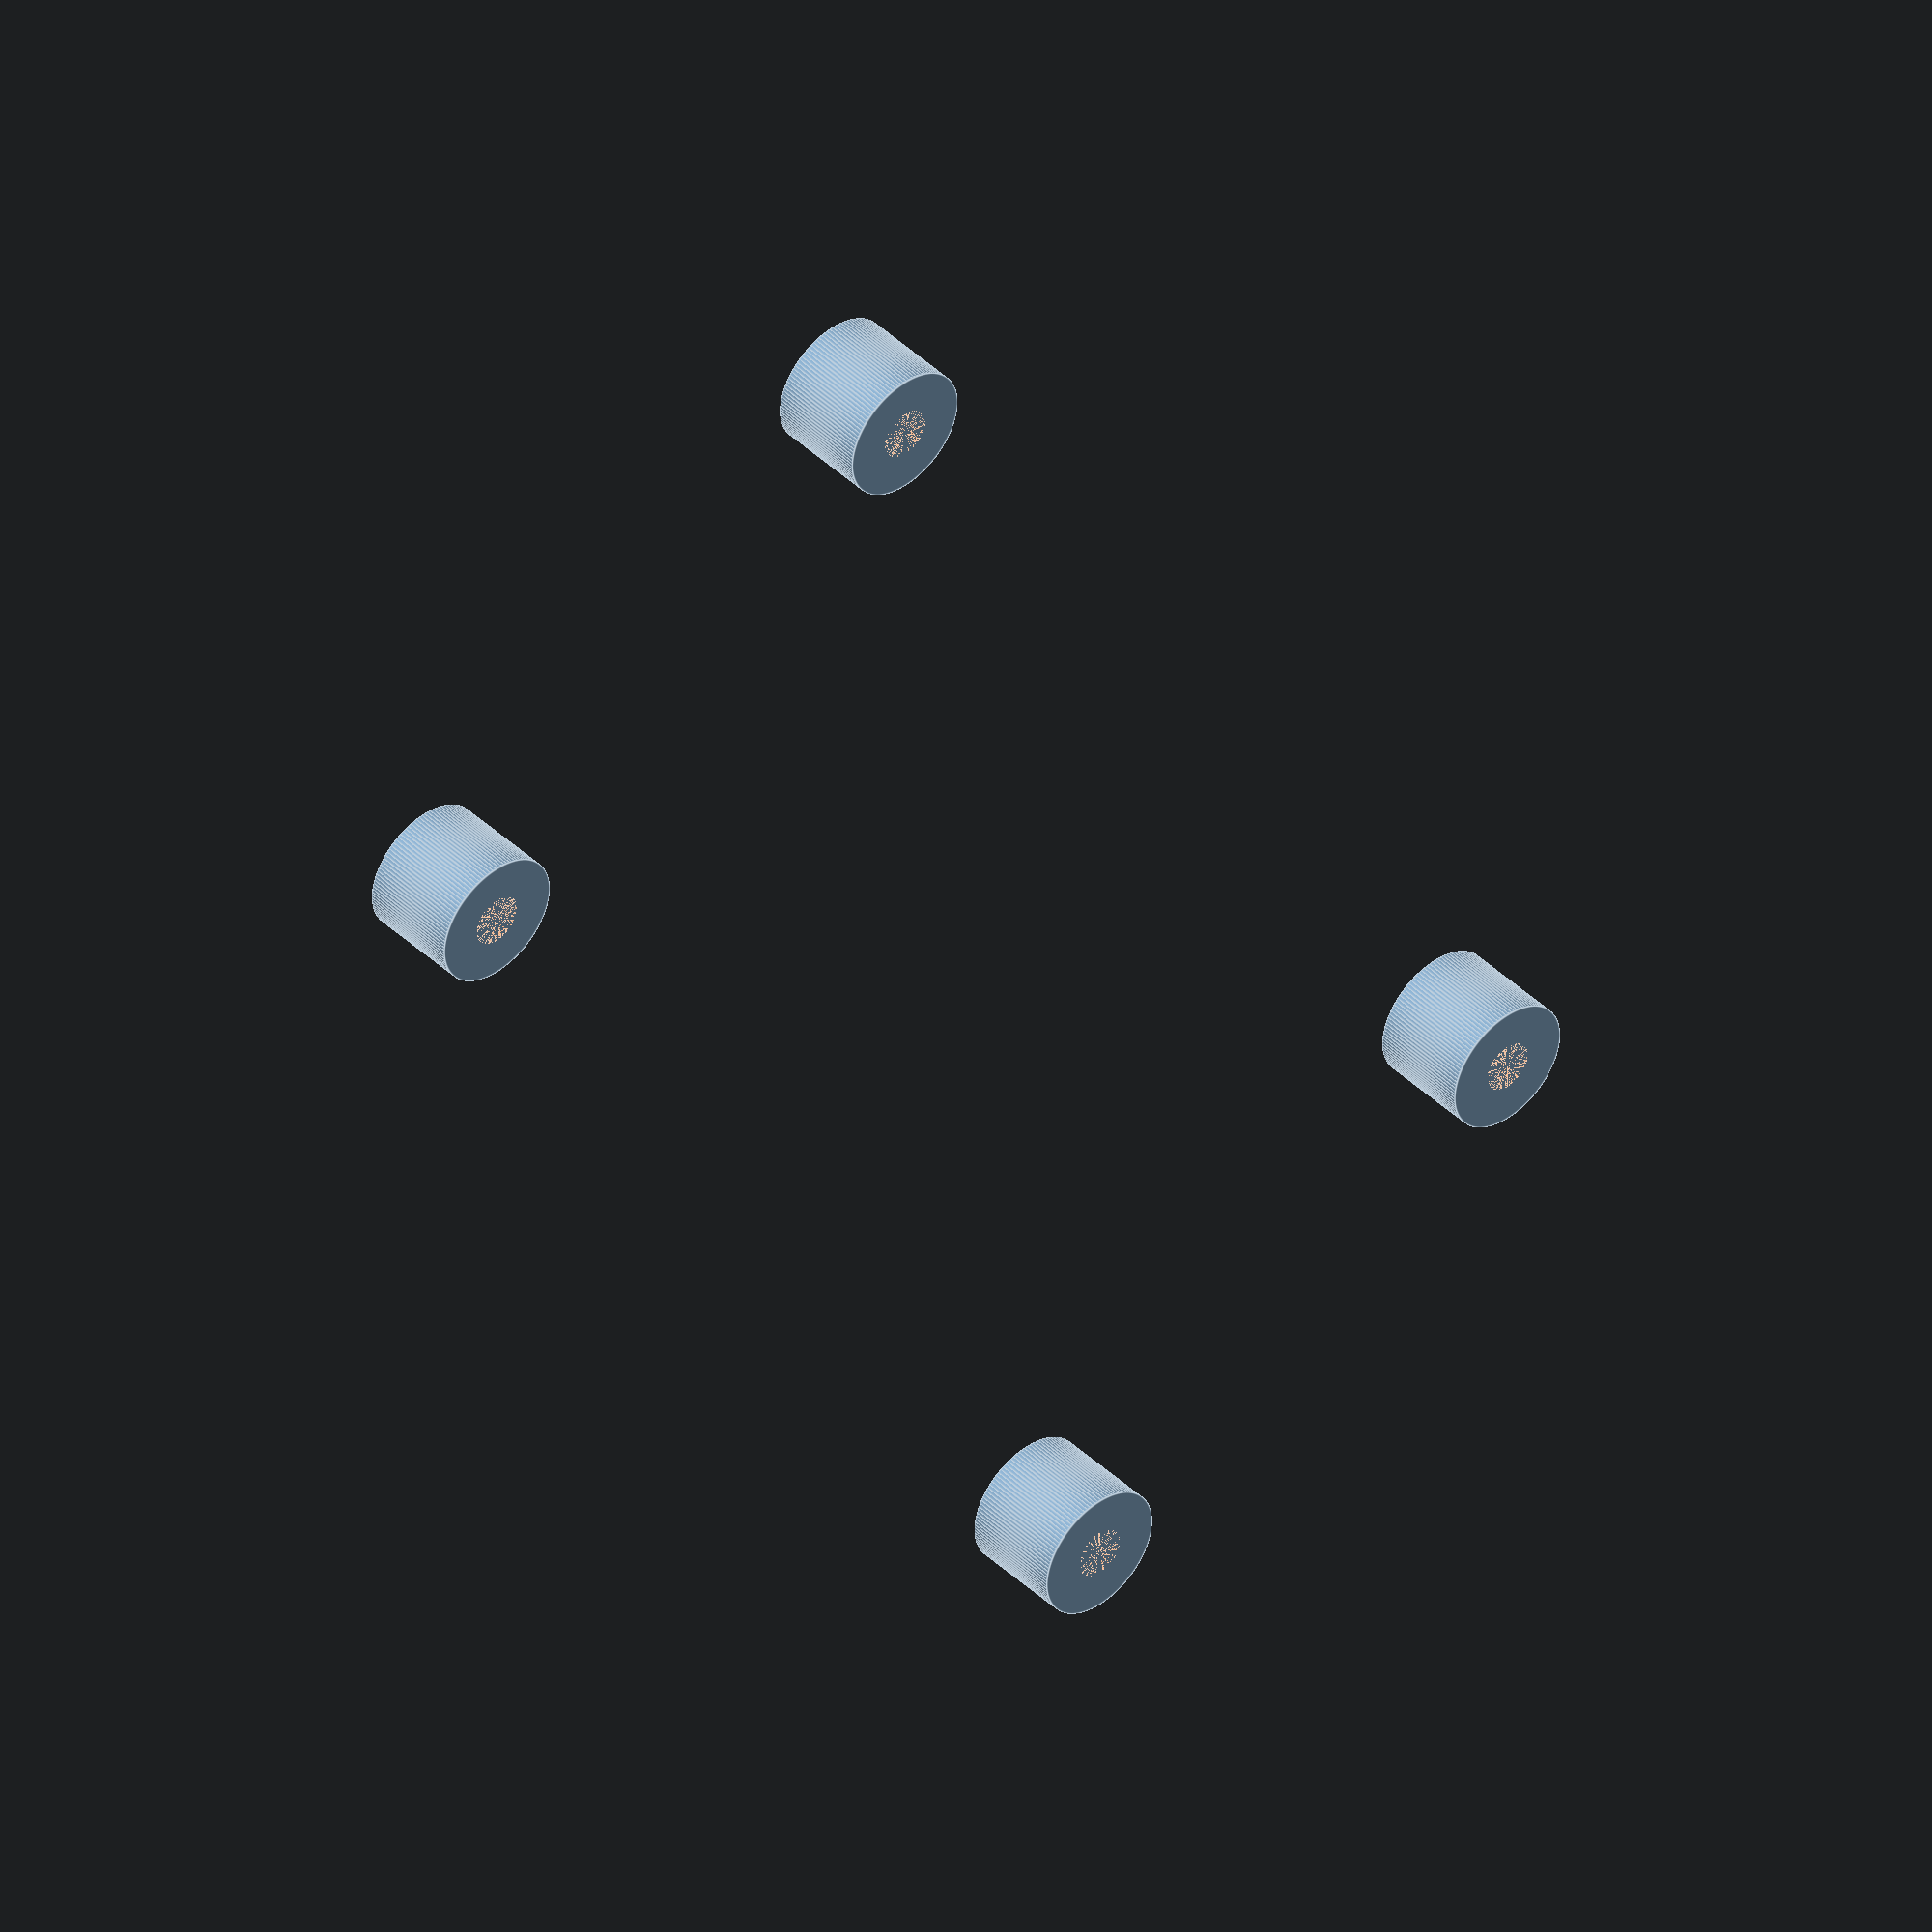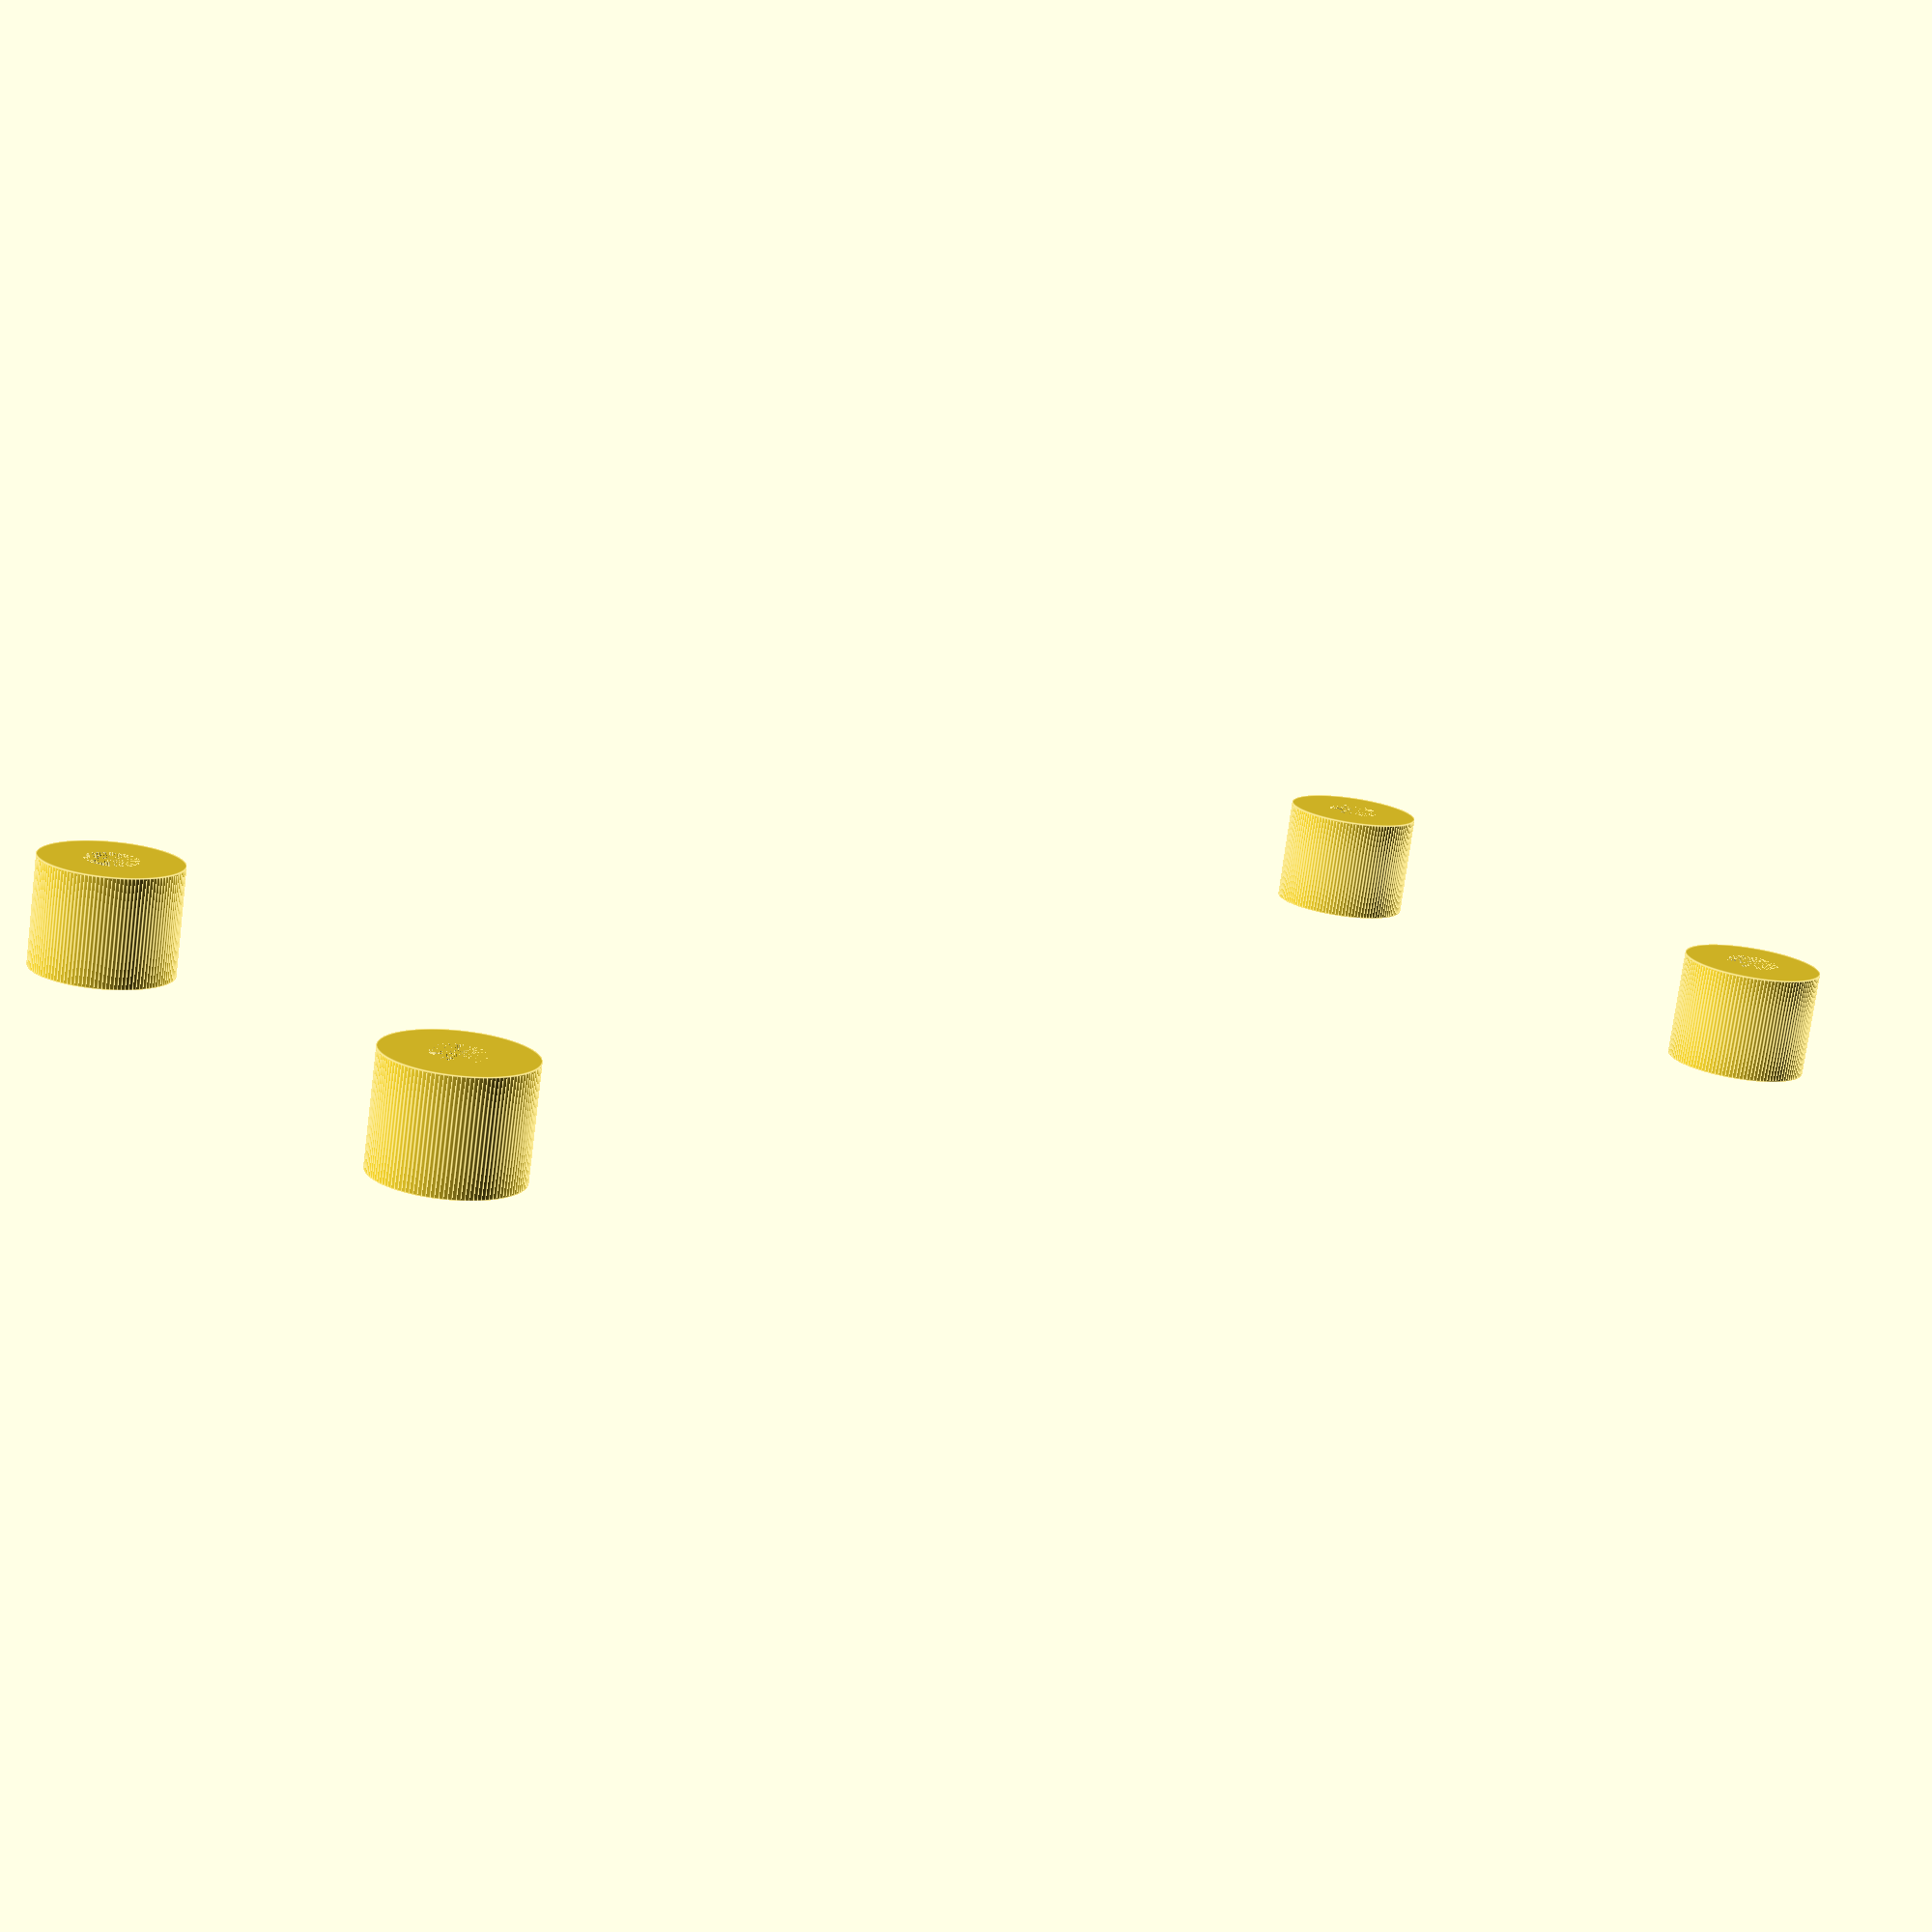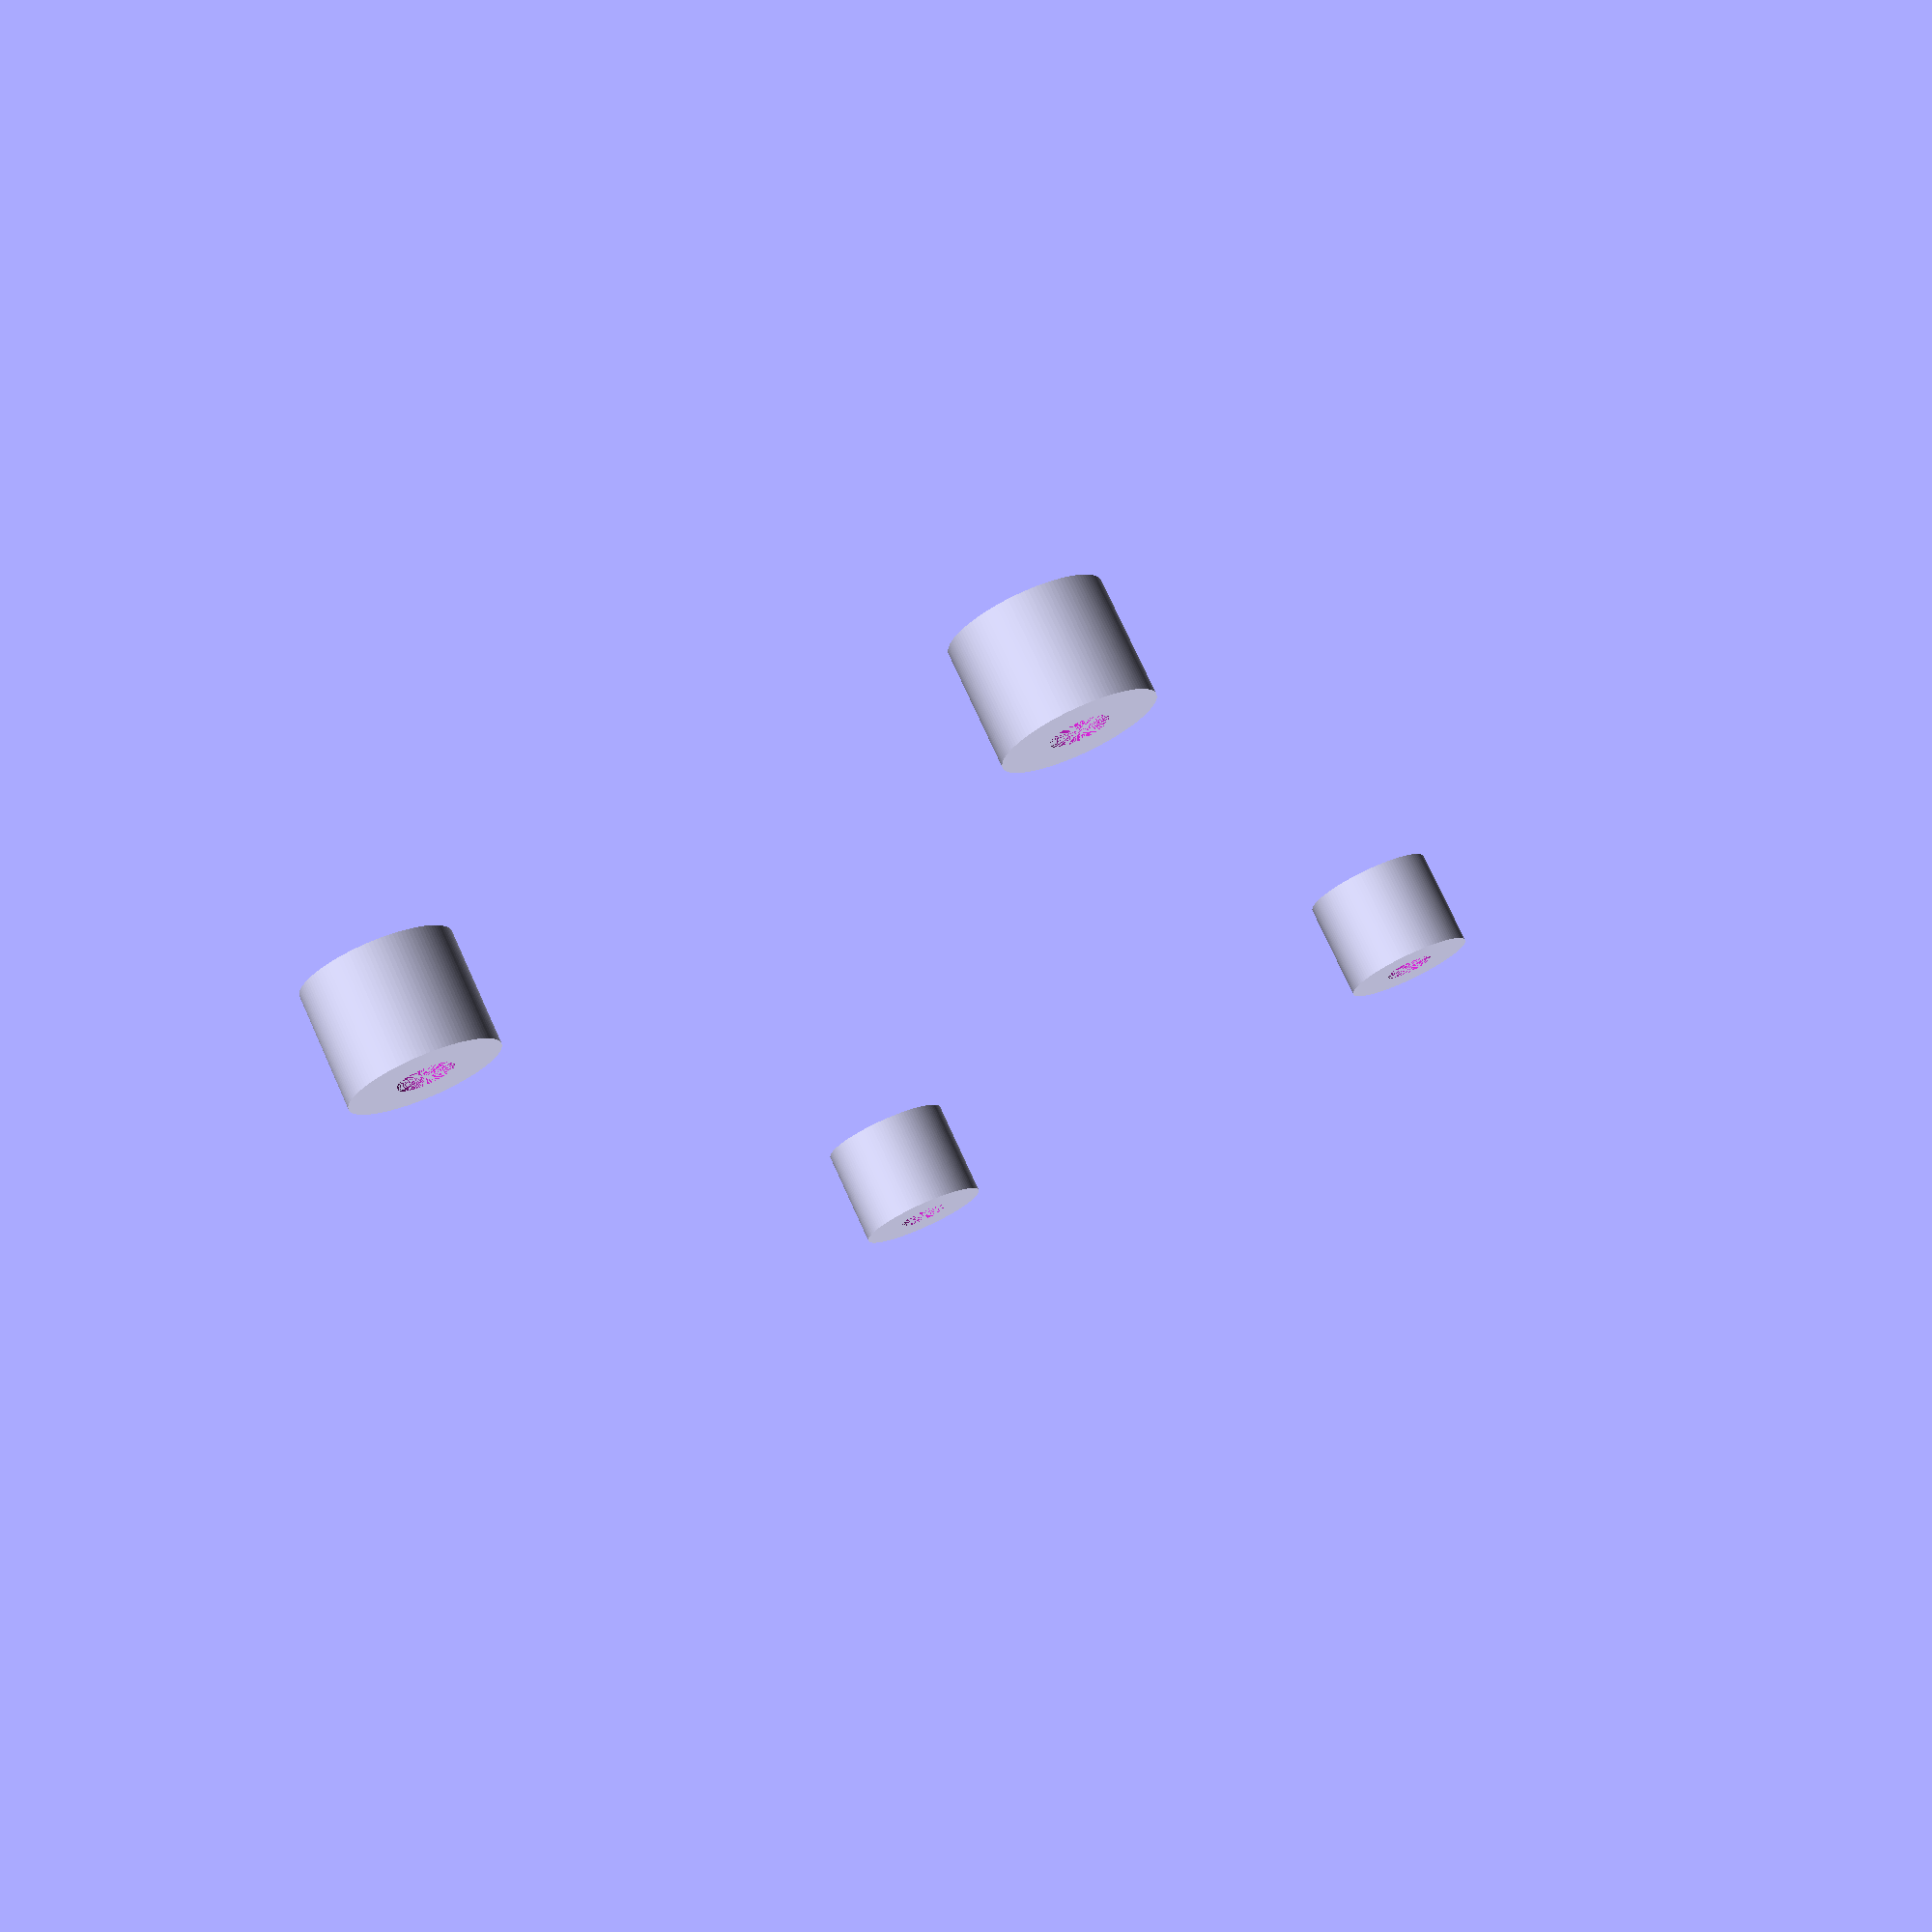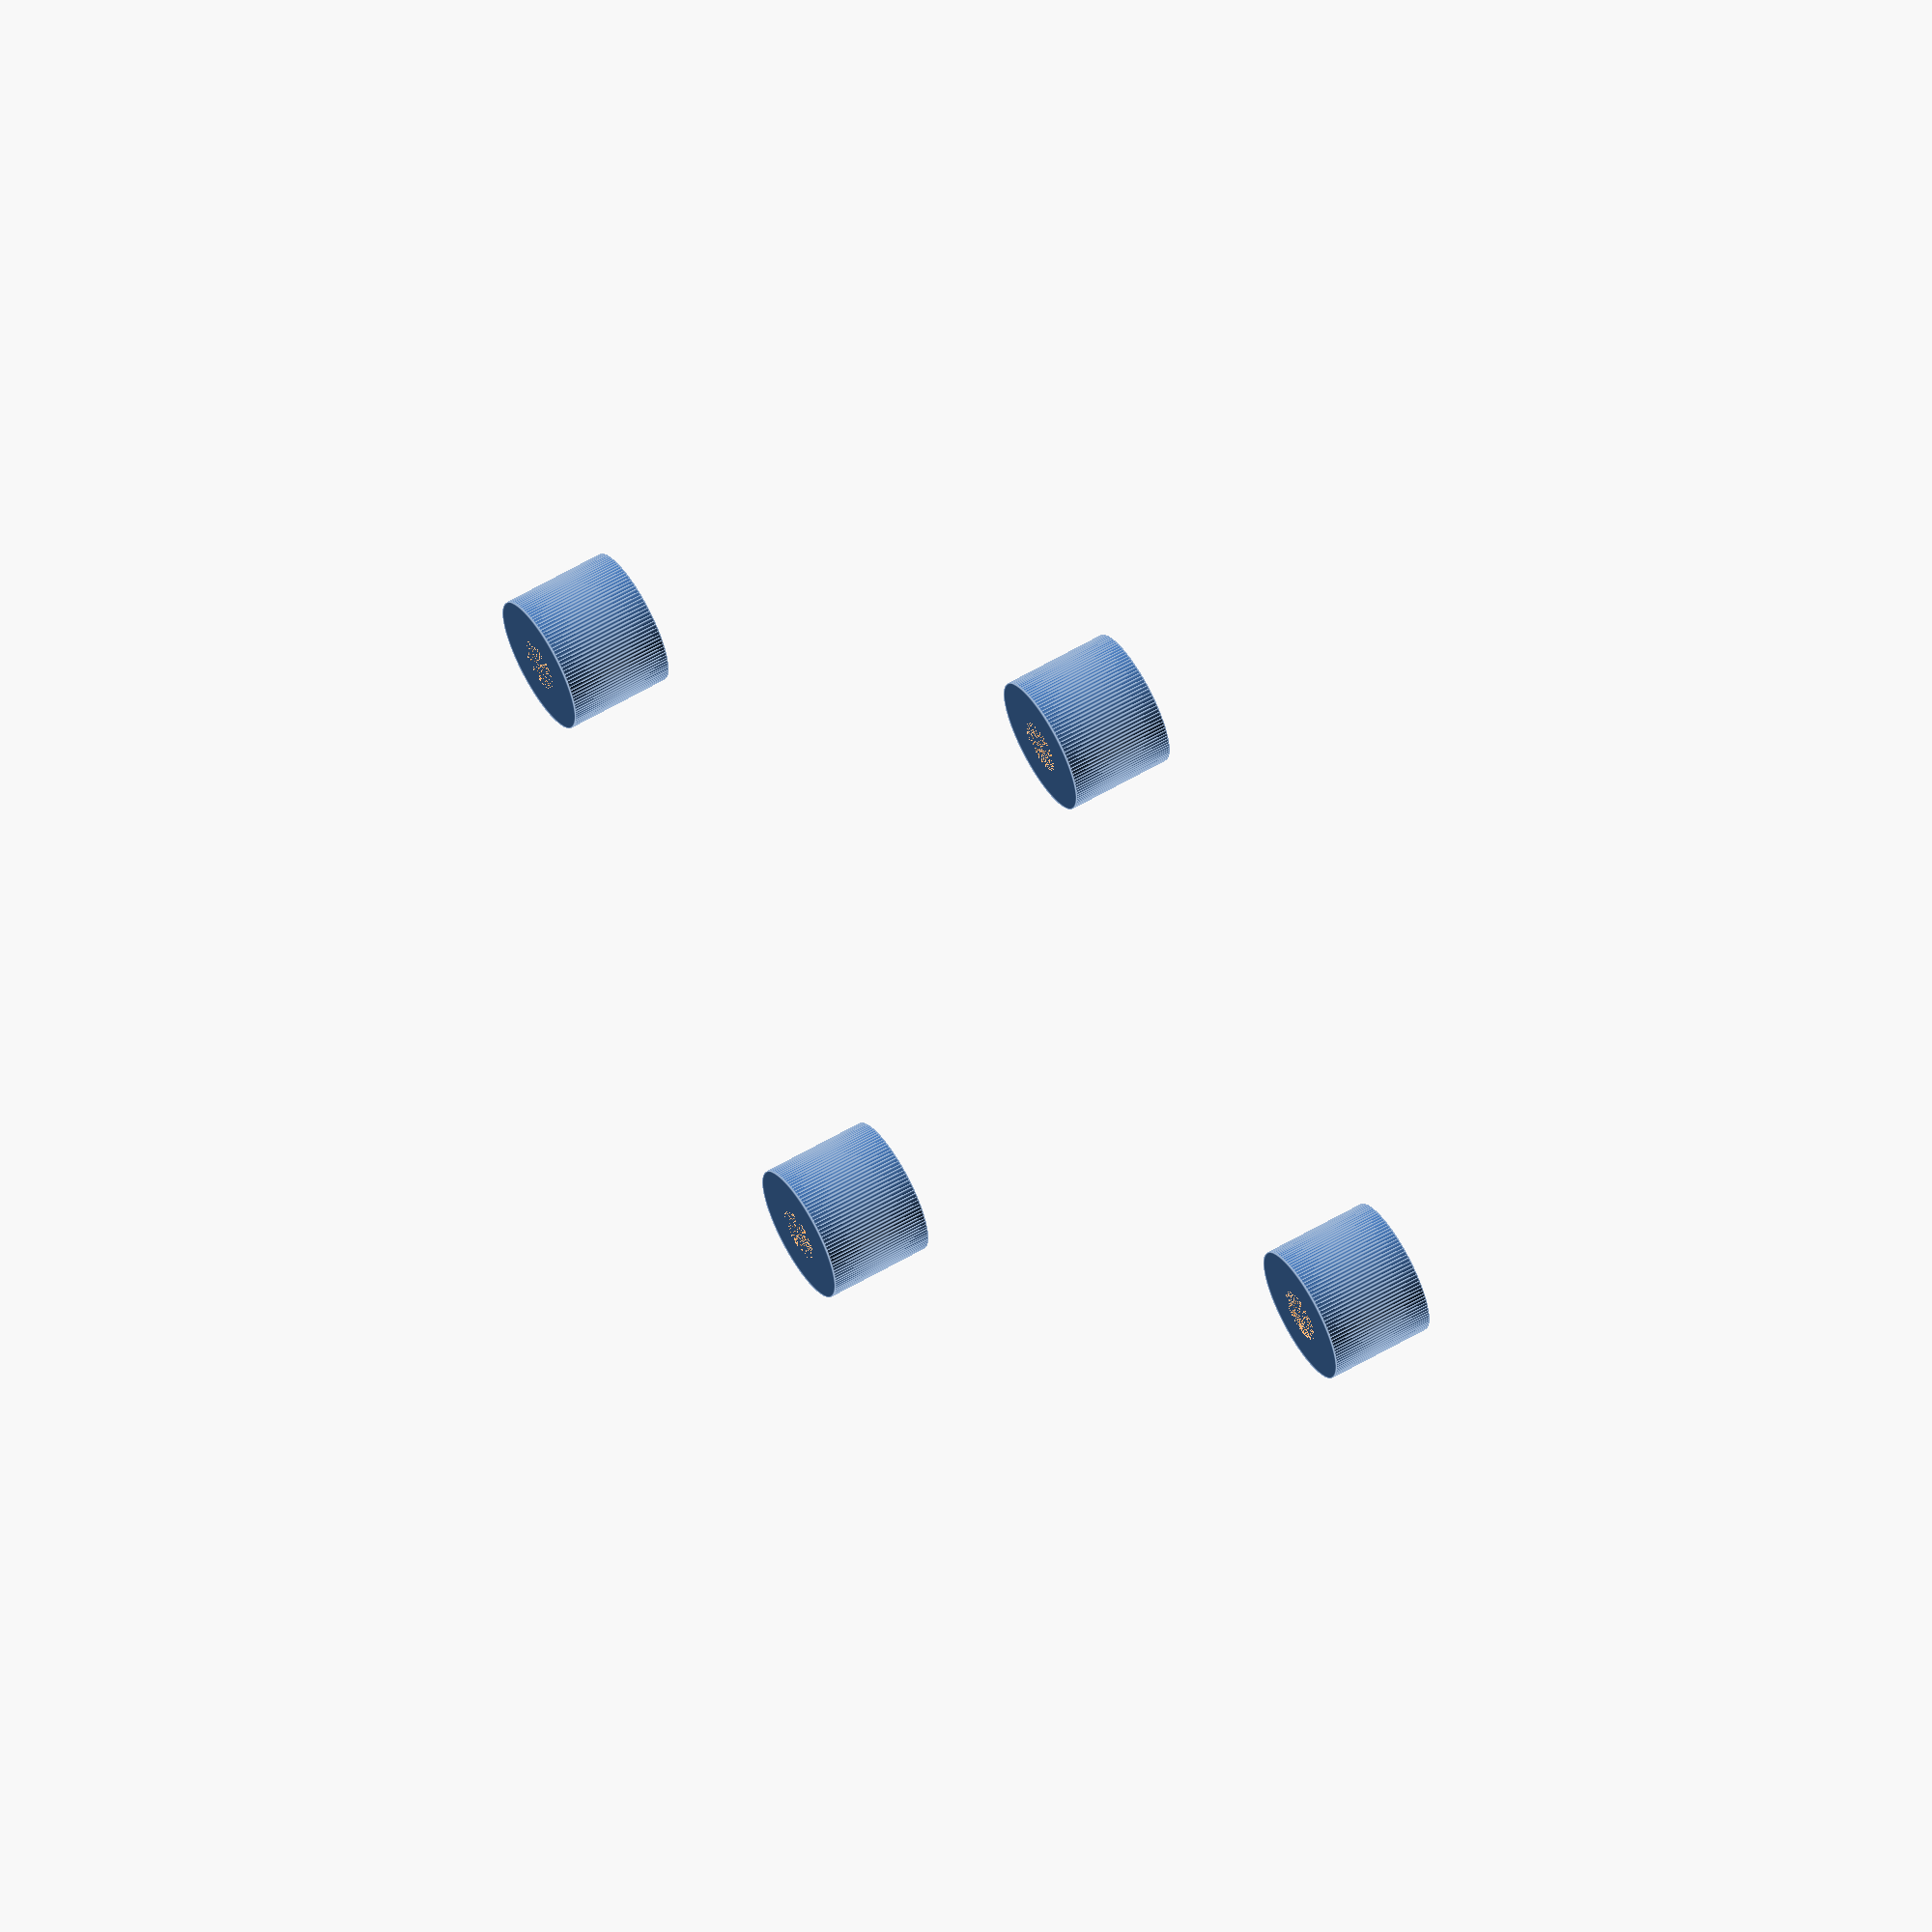
<openscad>
use <MCAD/boxes.scad>;
$fn=120;

module screw_peg(loc, dia= 2, ht=4) {
    difference() {
        translate(loc) cylinder(ht,d=dia+3.2);
        translate(loc) cylinder(ht,d=dia);
    }    
}

module top() {
    translate([0,0,box_h/2]) roundedBox([box_w,box_l,th],box_r*2,true);
    difference() {
        translate([0,0,box_h/2-th]) roundedBox([box_w-2*th,box_l-2*th,th+0.4],box_r*2,true);
        translate([0,0,box_h/2-th-.01]) roundedBox([box_w-4*th-0.1,box_l-4*th-0.1,th+0.4],box_r*2,true);
    }
}

module shell() {
    difference() {
        hull() {
            roundedBox([box_w,box_l,box_h], box_r*2, true);
        }
        translate([0,0,th]) roundedBox([pad_w+0.1,pad_l+0.1,box_h+0.1], th*3,true);
// usb holes
        translate([-box_w/2+8.8,box_l/2+.1,-4]) rotate([90,0,0]) cube([8.8,5,th+1]);
        translate([-box_w/2+8.8+12.8,box_l/2+.1,-4]) rotate([90,0,0]) cube([8.8,5,th+1]);
// hdmi hole
        translate([box_w/2-22,box_l/2+.1,-4]) rotate([90,0,0]) cube([14,5,th+1]);
 // sdcard hole
        translate([pad_w/2+th+.1,-6.4,-4]) rotate([0,-90,0]) cube([5,13.2,th+1]);
 // GPIO hole
        //translate([0,-pad_l/2+5.4,-box_h/2+th]) cube([52,7,th*2.5],true);
 // camera hole
        //translate([-box_w/2+8,0,-box_h/2-.1]) cylinder(h=th*2,d=7.4);
    }
    set_w = 58.2/2;
    set_l = 23.4/2;
    screw_peg([-set_w,-set_l+2,-box_h/2+th],2,4);
    screw_peg([set_w,-set_l+2,-box_h/2+th],2,4);
    screw_peg([set_w,set_l+2,-box_h/2+th],2,4);
    screw_peg([-set_w,set_l+2,-box_h/2+th],2,4);
}

pad_w = 69.4-2.4;
pad_l = 34.8;
th = 1.2;
snap_w = 1;
snap_l = 5;
snap_th = 0.8;
box_w = pad_w + 2*th;
box_l = pad_l + 2*th;
box_h = 19;
box_r = 2.5;

//color([0.8,0.8,0.8]) top();
shell();

</openscad>
<views>
elev=317.2 azim=59.3 roll=318.2 proj=o view=edges
elev=75.6 azim=37.0 roll=172.5 proj=p view=edges
elev=104.4 azim=286.6 roll=24.4 proj=p view=solid
elev=120.5 azim=307.8 roll=121.1 proj=o view=edges
</views>
